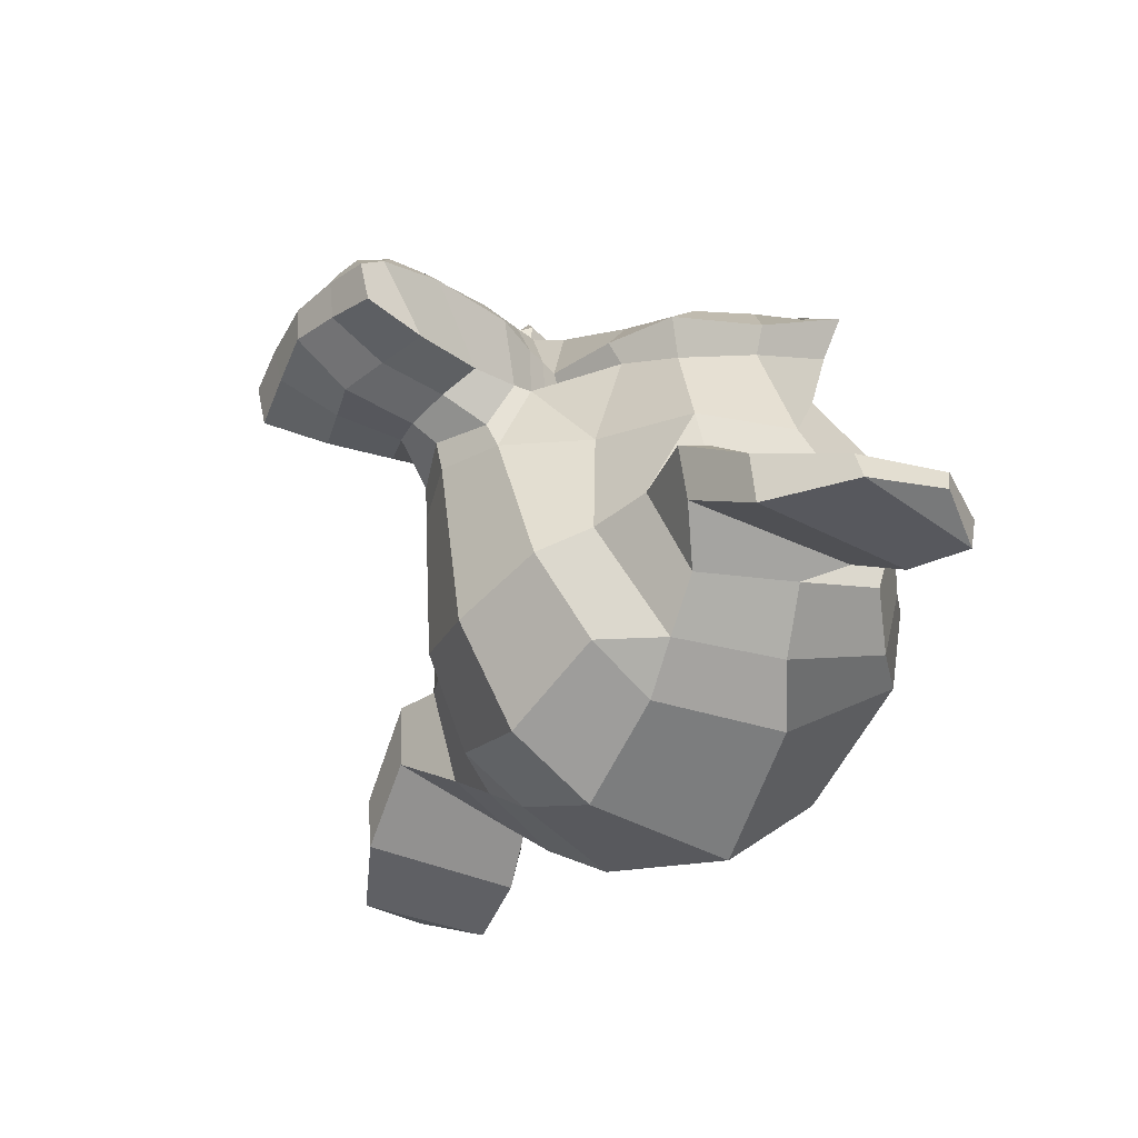
<metadata>
{"format":"obj","ext":"obj","renderer":"f3d","projection":"perspective","resolution":1024,"background":"white","views":[{"elev":-37.9,"azim":56.9,"up":"+Z"}]}
</metadata>
<code>
o Suzanne
v 0.3134 0.1175 0.5484
v -0.3134 0.1175 0.5484
v 0.3582 0.06716 0.4925
v -0.3582 0.06716 0.4925
v 0.3917 0.03918 0.4141
v -0.3917 0.03918 0.4141
v 0.2518 -0.01679 0.4421
v -0.2518 -0.01679 0.4421
v 0.2518 0.02238 0.5149
v -0.2518 0.02238 0.5149
v 0.2518 0.09514 0.5596
v -0.2518 0.09514 0.5596
v 0.1959 0.1175 0.5708
v -0.1959 0.1175 0.5708
v 0.1455 0.06716 0.5317
v -0.1455 0.06716 0.5317
v 0.1119 0.03918 0.4645
v -0.1119 0.03918 0.4645
v 0.05596 0.1735 0.4701
v -0.05596 0.1735 0.4701
v 0.1007 0.1735 0.5317
v -0.1007 0.1735 0.5317
v 0.1735 0.1735 0.5708
v -0.1735 0.1735 0.5708
v 0.1959 0.235 0.5708
v -0.1959 0.235 0.5708
v 0.1455 0.2798 0.5317
v -0.1455 0.2798 0.5317
v 0.1119 0.3134 0.4645
v -0.1119 0.3134 0.4645
v 0.2518 0.3694 0.4421
v -0.2518 0.3694 0.4421
v 0.2518 0.3246 0.5149
v -0.2518 0.3246 0.5149
v 0.2518 0.2574 0.5596
v -0.2518 0.2574 0.5596
v 0.3134 0.235 0.5484
v -0.3134 0.235 0.5484
v 0.3582 0.2798 0.4925
v -0.3582 0.2798 0.4925
v 0.3917 0.3134 0.4141
v -0.3917 0.3134 0.4141
v 0.4477 0.1735 0.4029
v -0.4477 0.1735 0.4029
v 0.4029 0.1735 0.4813
v -0.4029 0.1735 0.4813
v 0.3358 0.1735 0.5428
v -0.3358 0.1735 0.5428
v 0.3414 0.1735 0.554
v -0.3414 0.1735 0.554
v 0.319 0.2406 0.5596
v -0.319 0.2406 0.5596
v 0.2518 0.2686 0.5764
v -0.2518 0.2686 0.5764
v 0.1903 0.2406 0.5876
v -0.1903 0.2406 0.5876
v 0.1623 0.1735 0.5876
v -0.1623 0.1735 0.5876
v 0.1903 0.1119 0.5876
v -0.1903 0.1119 0.5876
v 0.2518 0.1735 0.5932
v -0.2518 0.1735 0.5932
v 0.2518 0.08395 0.5764
v -0.2518 0.08395 0.5764
v 0.319 0.1119 0.5596
v -0.319 0.1119 0.5596
v 0 0.3078 0.5317
v 0 0.2518 0.5876
v 0 -0.4869 0.5261
v 0 -0.2295 0.5596
v 0 -0.1343 0.5708
v 0 -0.554 0.5149
v 0 0.291 0.4309
v 0 0.4085 0.4085
v 0 0.6436 -0.3917
v 0 0.4029 -0.61
v 0 0.05037 -0.5932
v 0 -0.2742 -0.2518
v 0.1455 -0.1343 0.4029
v -0.1455 -0.1343 0.4029
v 0.2239 -0.3134 0.4085
v -0.2239 -0.3134 0.4085
v 0.2518 -0.4981 0.4085
v -0.2518 -0.4981 0.4085
v 0.263 -0.638 0.3806
v -0.263 -0.638 0.3806
v 0.235 -0.6772 0.375
v -0.235 -0.6772 0.375
v 0.1287 -0.6939 0.3973
v -0.1287 -0.6939 0.3973
v 0 -0.7051 0.4141
v 0.3134 -0.1007 0.3806
v -0.3134 -0.1007 0.3806
v 0.4533 -0.02798 0.3861
v -0.4533 -0.02798 0.3861
v 0.5932 0.1063 0.319
v -0.5932 0.1063 0.319
v 0.6156 0.3078 0.4253
v -0.6156 0.3078 0.4253
v 0.5093 0.347 0.4477
v -0.5093 0.347 0.4477
v 0.3526 0.4309 0.4925
v -0.3526 0.4309 0.4925
v 0.2295 0.5428 0.5261
v -0.2295 0.5428 0.5261
v 0.1119 0.5149 0.5428
v -0.1119 0.5149 0.5428
v 0.04477 0.3526 0.5373
v -0.04477 0.3526 0.5373
v 0.1175 0.2966 0.554
v -0.1175 0.2966 0.554
v 0.08954 0.2183 0.5484
v -0.08954 0.2183 0.5484
v 0.1455 0.06716 0.5317
v -0.1455 0.06716 0.5317
v 0.2686 0.01119 0.5037
v -0.2686 0.01119 0.5037
v 0.3526 0.04477 0.4813
v -0.3526 0.04477 0.4813
v 0.4477 0.1343 0.4645
v -0.4477 0.1343 0.4645
v 0.4589 0.2127 0.4645
v -0.4589 0.2127 0.4645
v 0.4309 0.2686 0.4757
v -0.4309 0.2686 0.4757
v 0.3078 0.3134 0.5149
v -0.3078 0.3134 0.5149
v 0.1791 0.3358 0.5428
v -0.1791 0.3358 0.5428
v 0 -0.5484 0.5261
v 0.07835 -0.5149 0.5261
v -0.07835 -0.5149 0.5261
v 0.08395 -0.5988 0.5093
v -0.08395 -0.5988 0.5093
v 0.04477 -0.6324 0.4981
v -0.04477 -0.6324 0.4981
v 0 -0.638 0.4925
v 0 -0.1399 0.5373
v 0 -0.1007 0.5317
v 0.07275 -0.1063 0.5317
v -0.07275 -0.1063 0.5317
v 0.08954 -0.1623 0.5373
v -0.08954 -0.1623 0.5373
v 0.06156 -0.2071 0.5317
v -0.06156 -0.2071 0.5317
v 0.2854 -0.03358 0.4813
v -0.2854 -0.03358 0.4813
v 0.4421 0.03918 0.4477
v -0.4421 0.03918 0.4477
v 0.5205 0.1455 0.4309
v -0.5205 0.1455 0.4309
v 0.5317 0.2686 0.4701
v -0.5317 0.2686 0.4701
v 0.4925 0.2966 0.5205
v -0.4925 0.2966 0.5205
v 0.3134 0.3917 0.5708
v -0.3134 0.3917 0.5708
v 0.2239 0.4589 0.5988
v -0.2239 0.4589 0.5988
v 0.1455 0.4421 0.61
v -0.1455 0.4421 0.61
v 0.07275 0.3078 0.6044
v -0.07275 0.3078 0.6044
v 0.08954 -0.07275 0.582
v -0.08954 -0.07275 0.582
v 0.1511 -0.319 0.5093
v -0.1511 -0.319 0.5093
v 0.1791 -0.5037 0.4925
v -0.1791 -0.5037 0.4925
v 0.1903 -0.5876 0.4757
v -0.1903 -0.5876 0.4757
v 0.1679 -0.6548 0.4533
v -0.1679 -0.6548 0.4533
v 0.1175 -0.666 0.4533
v -0.1175 -0.666 0.4533
v 0 -0.6772 0.4589
v 0 0.03358 0.5205
v 0 0.1511 0.5484
v 0.235 0.3414 0.5317
v -0.235 0.3414 0.5317
v 0.1175 0.1007 0.5373
v -0.1175 0.1007 0.5373
v 0.09514 0.1511 0.5428
v -0.09514 0.1511 0.5428
v 0.08395 -0.4925 0.5261
v -0.08395 -0.4925 0.5261
v 0.05596 -0.319 0.5373
v -0.05596 -0.319 0.5373
v 0 -0.319 0.5373
v 0 -0.235 0.5317
v 0.06716 -0.1959 0.5596
v -0.06716 -0.1959 0.5596
v 0.09514 -0.1623 0.5708
v -0.09514 -0.1623 0.5708
v 0.07835 -0.09514 0.5596
v -0.07835 -0.09514 0.5596
v 0.02798 -0.08954 0.5596
v -0.02798 -0.08954 0.5596
v 0 -0.1455 0.5932
v 0.03358 -0.1063 0.582
v -0.03358 -0.1063 0.582
v 0.06716 -0.1119 0.582
v -0.06716 -0.1119 0.582
v 0.07835 -0.1623 0.5932
v -0.07835 -0.1623 0.5932
v 0.05596 -0.1791 0.5764
v -0.05596 -0.1791 0.5764
v 0 -0.2071 0.5764
v 0.1847 -0.2239 0.3973
v -0.1847 -0.2239 0.3973
v 0.1175 -0.1735 0.5093
v -0.1175 -0.1735 0.5093
v 0.1287 -0.2239 0.5093
v -0.1287 -0.2239 0.5093
v 0.1679 -0.1791 0.3973
v -0.1679 -0.1791 0.3973
v 0 -0.6268 0.4925
v 0.03358 -0.6212 0.4925
v -0.03358 -0.6212 0.4925
v 0.06716 -0.5876 0.5093
v -0.06716 -0.5876 0.5093
v 0.06716 -0.5317 0.5205
v -0.06716 -0.5317 0.5205
v 0 -0.5596 0.4701
v 0.06716 -0.5373 0.4757
v -0.06716 -0.5373 0.4757
v 0.06716 -0.582 0.4589
v -0.06716 -0.582 0.4589
v 0.03358 -0.61 0.4533
v -0.03358 -0.61 0.4533
v 0 -0.6156 0.4533
v 0.1231 0.1567 0.5596
v -0.1231 0.1567 0.5596
v 0.1343 0.1119 0.554
v -0.1343 0.1119 0.554
v 0.2406 0.3078 0.5428
v -0.2406 0.3078 0.5428
v 0.1959 0.3022 0.554
v -0.1959 0.3022 0.554
v 0.3022 0.2854 0.554
v -0.3022 0.2854 0.554
v 0.4029 0.2518 0.4981
v -0.4029 0.2518 0.4981
v 0.4197 0.2071 0.4925
v -0.4197 0.2071 0.4925
v 0.4141 0.1399 0.4869
v -0.4141 0.1399 0.4869
v 0.3414 0.07275 0.5149
v -0.3414 0.07275 0.5149
v 0.2686 0.04477 0.5317
v -0.2686 0.04477 0.5317
v 0.1623 0.07835 0.5596
v -0.1623 0.07835 0.5596
v 0.1287 0.2127 0.5596
v -0.1287 0.2127 0.5596
v 0.1511 0.2686 0.5596
v -0.1511 0.2686 0.5596
v 0.1679 0.2574 0.5428
v -0.1679 0.2574 0.5428
v 0.1399 0.2127 0.5428
v -0.1399 0.2127 0.5428
v 0.1735 0.08954 0.5428
v -0.1735 0.08954 0.5428
v 0.2686 0.06156 0.5205
v -0.2686 0.06156 0.5205
v 0.3302 0.08395 0.5037
v -0.3302 0.08395 0.5037
v 0.3917 0.1511 0.4813
v -0.3917 0.1511 0.4813
v 0.3973 0.2015 0.4813
v -0.3973 0.2015 0.4813
v 0.3806 0.2406 0.4869
v -0.3806 0.2406 0.4869
v 0.2966 0.2798 0.5373
v -0.2966 0.2798 0.5373
v 0.2015 0.2854 0.5484
v -0.2015 0.2854 0.5484
v 0.2406 0.291 0.5373
v -0.2406 0.291 0.5373
v 0.1455 0.1231 0.5373
v -0.1455 0.1231 0.5373
v 0.1399 0.1623 0.5373
v -0.1399 0.1623 0.5373
v 0.07835 0.3302 0.4365
v -0.07835 0.3302 0.4365
v 0.1399 0.4757 0.4421
v -0.1399 0.4757 0.4421
v 0.2406 0.4925 0.4253
v -0.2406 0.4925 0.4253
v 0.347 0.3973 0.3973
v -0.347 0.3973 0.3973
v 0.4869 0.3246 0.3526
v -0.4869 0.3246 0.3526
v 0.5708 0.291 0.3302
v -0.5708 0.291 0.3302
v 0.554 0.1175 0.2686
v -0.554 0.1175 0.2686
v 0.4309 0 0.2966
v -0.4309 0 0.2966
v 0.3134 -0.06716 0.3358
v -0.3134 -0.06716 0.3358
v 0 0.6436 0.2071
v 0 0.7051 -0.05596
v 0 -0.1399 -0.4813
v 0 -0.3302 0.1343
v 0 -0.6995 0.3302
v 0 -0.5764 0.2462
v 0 -0.4085 0.2295
v 0 -0.347 0.2015
v 0.61 0.1679 0.03918
v -0.61 0.1679 0.03918
v 0.6156 0.2295 -0.03358
v -0.6156 0.2295 -0.03358
v 0.554 0.1903 -0.3134
v -0.554 0.1903 -0.3134
v 0.3302 0.3134 -0.5037
v -0.3302 0.3134 -0.5037
v 0.5261 -0.03358 0.05037
v -0.5261 -0.03358 0.05037
v 0.4253 -0.08954 -0.1175
v -0.4253 -0.08954 -0.1175
v 0.4589 -0.005596 -0.3078
v -0.4589 -0.005596 -0.3078
v 0.2406 0.03918 -0.4757
v -0.2406 0.03918 -0.4757
v 0.1679 -0.2518 0.291
v -0.1679 -0.2518 0.291
v 0.1287 -0.2966 0.1847
v -0.1287 -0.2966 0.1847
v 0.2071 -0.5093 0.2742
v -0.2071 -0.5093 0.2742
v 0.1791 -0.3582 0.2798
v -0.1791 -0.3582 0.2798
v 0.235 -0.6548 0.2854
v -0.235 -0.6548 0.2854
v 0.1007 -0.5428 0.263
v -0.1007 -0.5428 0.263
v 0.08954 -0.3861 0.2574
v -0.08954 -0.3861 0.2574
v 0.1175 -0.6772 0.3134
v -0.1175 -0.6772 0.3134
v 0.1567 -0.2015 0.3078
v -0.1567 -0.2015 0.3078
v 0.1511 -0.1623 0.3358
v -0.1511 -0.1623 0.3358
v 0.1455 -0.1231 0.3582
v -0.1455 -0.1231 0.3582
v 0.1511 -0.2798 0.1175
v -0.1511 -0.2798 0.1175
v 0.2127 -0.2239 -0.1903
v -0.2127 -0.2239 -0.1903
v 0.2462 -0.1063 -0.3861
v -0.2462 -0.1063 -0.3861
v 0.3246 0.6212 -0.2742
v -0.3246 0.6212 -0.2742
v 0.3246 0.666 -0.05037
v -0.3246 0.666 -0.05037
v 0.3246 0.61 0.1679
v -0.3246 0.61 0.1679
v 0.3302 0.375 0.3078
v -0.3302 0.375 0.3078
v 0.5205 0.291 0.2406
v -0.5205 0.291 0.2406
v 0.4533 0.3246 0.2015
v -0.4533 0.3246 0.2015
v 0.4589 0.5037 0.03918
v -0.4589 0.5037 0.03918
v 0.5708 0.4029 0.08954
v -0.5708 0.4029 0.08954
v 0.5708 0.4421 -0.08395
v -0.5708 0.4421 -0.08395
v 0.4589 0.5373 -0.1399
v -0.4589 0.5373 -0.1399
v 0.4589 0.4869 -0.319
v -0.4589 0.4869 -0.319
v 0.5708 0.3861 -0.2574
v -0.5708 0.3861 -0.2574
v 0.4421 0.235 -0.4197
v -0.4421 0.235 -0.4197
v 0.347 0.01679 -0.3917
v -0.347 0.01679 -0.3917
v 0.5876 0.235 -0.1455
v -0.5876 0.235 -0.1455
v 0.291 -0.1231 0.1063
v -0.291 -0.1231 0.1063
v 0.3078 -0.1399 -0.1511
v -0.3078 -0.1399 -0.1511
v 0.638 0.291 -0.1679
v -0.638 0.291 -0.1679
v 0.554 -0.1007 -0.08954
v -0.554 -0.1007 -0.08954
v 0.7443 -0.07275 -0.235
v -0.7443 -0.07275 -0.235
v 0.9178 0.03918 -0.3078
v -0.9178 0.03918 -0.3078
v 0.9682 0.2295 -0.3022
v -0.9682 0.2295 -0.3022
v 0.8842 0.3638 -0.3022
v -0.8842 0.3638 -0.3022
v 0.7331 0.3414 -0.2239
v -0.7331 0.3414 -0.2239
v 0.7275 0.2966 -0.2071
v -0.7275 0.2966 -0.2071
v 0.8506 0.3134 -0.2798
v -0.8506 0.3134 -0.2798
v 0.9066 0.2071 -0.291
v -0.9066 0.2071 -0.291
v 0.8674 0.05596 -0.291
v -0.8674 0.05596 -0.291
v 0.7387 -0.02798 -0.2183
v -0.7387 -0.02798 -0.2183
v 0.5932 -0.05037 -0.09514
v -0.5932 -0.05037 -0.09514
v 0.6604 0.2574 -0.1567
v -0.6604 0.2574 -0.1567
v 0.6772 0.2183 -0.2071
v -0.6772 0.2183 -0.2071
v 0.6324 -0.01679 -0.1511
v -0.6324 -0.01679 -0.1511
v 0.7443 0 -0.263
v -0.7443 0 -0.263
v 0.8506 0.06716 -0.319
v -0.8506 0.06716 -0.319
v 0.8842 0.1791 -0.319
v -0.8842 0.1791 -0.319
v 0.8395 0.2574 -0.3134
v -0.8395 0.2574 -0.3134
v 0.7331 0.2462 -0.2574
v -0.7331 0.2462 -0.2574
v 0.6044 0.2071 -0.1511
v -0.6044 0.2071 -0.1511
v 0.5988 0.1231 -0.1959
v -0.5988 0.1231 -0.1959
v 0.5428 0.06716 -0.1959
v -0.5428 0.06716 -0.1959
v 0.5876 0.06156 -0.1959
v -0.5876 0.06156 -0.1959
v 0.6044 0.01119 -0.1959
v -0.6044 0.01119 -0.1959
v 0.582 -0.01119 -0.1959
v -0.582 -0.01119 -0.1959
v 0.5205 0 -0.05037
v -0.5205 0 -0.05037
v 0.5149 -0.01679 -0.1231
v -0.5149 -0.01679 -0.1231
v 0.5149 0.02798 -0.1343
v -0.5149 0.02798 -0.1343
v 0.5708 0.1455 -0.1511
v -0.5708 0.1455 -0.1511
v 0.638 0.1735 -0.1903
v -0.638 0.1735 -0.1903
v 0.638 0.1679 -0.2295
v -0.638 0.1679 -0.2295
v 0.582 -0.01119 -0.2295
v -0.582 -0.01119 -0.2295
v 0.61 0.01119 -0.2295
v -0.61 0.01119 -0.2295
v 0.5932 0.05596 -0.2295
v -0.5932 0.05596 -0.2295
v 0.5484 0.06716 -0.2295
v -0.5484 0.06716 -0.2295
v 0.6044 0.1231 -0.2295
v -0.6044 0.1231 -0.2295
v 0.7443 0.235 -0.2966
v -0.7443 0.235 -0.2966
v 0.8506 0.2462 -0.347
v -0.8506 0.2462 -0.347
v 0.901 0.1735 -0.3526
v -0.901 0.1735 -0.3526
v 0.8674 0.06156 -0.347
v -0.8674 0.06156 -0.347
v 0.7499 0 -0.3022
v -0.7499 0 -0.3022
v 0.6324 -0.01119 -0.1903
v -0.6324 -0.01119 -0.1903
v 0.6828 0.2071 -0.2462
v -0.6828 0.2071 -0.2462
v 0.638 0.07835 -0.235
v -0.638 0.07835 -0.235
v 0.6716 0.04477 -0.2406
v -0.6716 0.04477 -0.2406
v 0.7163 0.08954 -0.263
v -0.7163 0.08954 -0.263
v 0.6884 0.1231 -0.2518
v -0.6884 0.1231 -0.2518
v 0.7275 0.1679 -0.2686
v -0.7275 0.1679 -0.2686
v 0.7555 0.1343 -0.2742
v -0.7555 0.1343 -0.2742
v 0.7947 0.1511 -0.2798
v -0.7947 0.1511 -0.2798
v 0.7779 0.1959 -0.2798
v -0.7779 0.1959 -0.2798
v 0.7331 0.3134 -0.347
v -0.7331 0.3134 -0.347
v 0.8954 0.3358 -0.3917
v -0.8954 0.3358 -0.3917
v 0.9794 0.2127 -0.3582
v -0.9794 0.2127 -0.3582
v 0.9402 0.03918 -0.3806
v -0.9402 0.03918 -0.3806
v 0.7443 -0.06156 -0.3526
v -0.7443 -0.06156 -0.3526
v 0.5652 -0.08954 -0.235
v -0.5652 -0.08954 -0.235
v 0.6156 0.2742 -0.2742
v -0.6156 0.2742 -0.2742
f 47 1 3 45
f 4 2 48 46
f 45 3 5 43
f 6 4 46 44
f 3 9 7 5
f 8 10 4 6
f 1 11 9 3
f 10 12 2 4
f 11 13 15 9
f 16 14 12 10
f 9 15 17 7
f 18 16 10 8
f 15 21 19 17
f 20 22 16 18
f 13 23 21 15
f 22 24 14 16
f 23 25 27 21
f 28 26 24 22
f 21 27 29 19
f 30 28 22 20
f 27 33 31 29
f 32 34 28 30
f 25 35 33 27
f 34 36 26 28
f 35 37 39 33
f 40 38 36 34
f 33 39 41 31
f 42 40 34 32
f 39 45 43 41
f 44 46 40 42
f 37 47 45 39
f 46 48 38 40
f 47 37 51 49
f 52 38 48 50
f 37 35 53 51
f 54 36 38 52
f 35 25 55 53
f 56 26 36 54
f 25 23 57 55
f 58 24 26 56
f 23 13 59 57
f 60 14 24 58
f 13 11 63 59
f 64 12 14 60
f 11 1 65 63
f 66 2 12 64
f 1 47 49 65
f 50 48 2 66
f 61 65 49
f 50 66 62
f 63 65 61
f 62 66 64
f 61 59 63
f 64 60 62
f 61 57 59
f 60 58 62
f 61 55 57
f 58 56 62
f 61 53 55
f 56 54 62
f 61 51 53
f 54 52 62
f 61 49 51
f 52 50 62
f 89 174 176 91
f 176 175 90 91
f 87 172 174 89
f 175 173 88 90
f 85 170 172 87
f 173 171 86 88
f 83 168 170 85
f 171 169 84 86
f 81 166 168 83
f 169 167 82 84
f 79 92 146 164
f 147 93 80 165
f 92 94 148 146
f 149 95 93 147
f 94 96 150 148
f 151 97 95 149
f 96 98 152 150
f 153 99 97 151
f 98 100 154 152
f 155 101 99 153
f 100 102 156 154
f 157 103 101 155
f 102 104 158 156
f 159 105 103 157
f 104 106 160 158
f 161 107 105 159
f 106 108 162 160
f 163 109 107 161
f 108 67 68 162
f 68 67 109 163
f 110 128 160 162
f 161 129 111 163
f 128 179 158 160
f 159 180 129 161
f 126 156 158 179
f 159 157 127 180
f 124 154 156 126
f 157 155 125 127
f 122 152 154 124
f 155 153 123 125
f 120 150 152 122
f 153 151 121 123
f 118 148 150 120
f 151 149 119 121
f 116 146 148 118
f 149 147 117 119
f 114 164 146 116
f 147 165 115 117
f 114 181 177 164
f 177 182 115 165
f 110 162 68 112
f 68 163 111 113
f 112 68 178 183
f 178 68 113 184
f 177 181 183 178
f 184 182 177 178
f 135 137 176 174
f 176 137 136 175
f 133 135 174 172
f 175 136 134 173
f 131 133 172 170
f 173 134 132 171
f 166 187 185 168
f 186 188 167 169
f 131 170 168 185
f 169 171 132 186
f 144 190 189 187
f 189 190 145 188
f 185 187 189 69
f 189 188 186 69
f 130 131 185 69
f 186 132 130 69
f 142 193 191 144
f 192 194 143 145
f 140 195 193 142
f 194 196 141 143
f 139 197 195 140
f 196 198 139 141
f 138 71 197 139
f 198 71 138 139
f 190 144 191 70
f 192 145 190 70
f 70 191 206 208
f 207 192 70 208
f 71 199 200 197
f 201 199 71 198
f 197 200 202 195
f 203 201 198 196
f 195 202 204 193
f 205 203 196 194
f 193 204 206 191
f 207 205 194 192
f 199 204 202 200
f 203 205 199 201
f 199 208 206 204
f 207 208 199 205
f 139 140 164 177
f 165 141 139 177
f 140 142 211 164
f 212 143 141 165
f 142 144 213 211
f 214 145 143 212
f 144 187 166 213
f 167 188 145 214
f 81 209 213 166
f 214 210 82 167
f 209 215 211 213
f 212 216 210 214
f 79 164 211 215
f 212 165 80 216
f 131 130 72 222
f 72 130 132 223
f 133 131 222 220
f 223 132 134 221
f 135 133 220 218
f 221 134 136 219
f 137 135 218 217
f 219 136 137 217
f 217 218 229 231
f 230 219 217 231
f 218 220 227 229
f 228 221 219 230
f 220 222 225 227
f 226 223 221 228
f 222 72 224 225
f 224 72 223 226
f 224 231 229 225
f 230 231 224 226
f 225 229 227
f 228 230 226
f 183 181 234 232
f 235 182 184 233
f 112 183 232 254
f 233 184 113 255
f 110 112 254 256
f 255 113 111 257
f 181 114 252 234
f 253 115 182 235
f 114 116 250 252
f 251 117 115 253
f 116 118 248 250
f 249 119 117 251
f 118 120 246 248
f 247 121 119 249
f 120 122 244 246
f 245 123 121 247
f 122 124 242 244
f 243 125 123 245
f 124 126 240 242
f 241 127 125 243
f 126 179 236 240
f 237 180 127 241
f 179 128 238 236
f 239 129 180 237
f 128 110 256 238
f 257 111 129 239
f 238 256 258 276
f 259 257 239 277
f 236 238 276 278
f 277 239 237 279
f 240 236 278 274
f 279 237 241 275
f 242 240 274 272
f 275 241 243 273
f 244 242 272 270
f 273 243 245 271
f 246 244 270 268
f 271 245 247 269
f 248 246 268 266
f 269 247 249 267
f 250 248 266 264
f 267 249 251 265
f 252 250 264 262
f 265 251 253 263
f 234 252 262 280
f 263 253 235 281
f 256 254 260 258
f 261 255 257 259
f 254 232 282 260
f 283 233 255 261
f 232 234 280 282
f 281 235 233 283
f 67 108 284 73
f 285 109 67 73
f 108 106 286 284
f 287 107 109 285
f 106 104 288 286
f 289 105 107 287
f 104 102 290 288
f 291 103 105 289
f 102 100 292 290
f 293 101 103 291
f 100 98 294 292
f 295 99 101 293
f 98 96 296 294
f 297 97 99 295
f 96 94 298 296
f 299 95 97 297
f 94 92 300 298
f 301 93 95 299
f 308 309 328 338
f 329 309 308 339
f 307 308 338 336
f 339 308 307 337
f 306 307 336 340
f 337 307 306 341
f 89 91 306 340
f 306 91 90 341
f 87 89 340 334
f 341 90 88 335
f 85 87 334 330
f 335 88 86 331
f 83 85 330 332
f 331 86 84 333
f 330 336 338 332
f 339 337 331 333
f 330 334 340 336
f 341 335 331 337
f 326 332 338 328
f 339 333 327 329
f 81 83 332 326
f 333 84 82 327
f 209 342 344 215
f 345 343 210 216
f 81 326 342 209
f 343 327 82 210
f 79 215 344 346
f 345 216 80 347
f 79 346 300 92
f 301 347 80 93
f 77 324 352 304
f 353 325 77 304
f 304 352 350 78
f 351 353 304 78
f 78 350 348 305
f 349 351 78 305
f 305 348 328 309
f 329 349 305 309
f 326 328 348 342
f 349 329 327 343
f 296 298 318 310
f 319 299 297 311
f 76 316 324 77
f 325 317 76 77
f 302 358 356 303
f 357 359 302 303
f 303 356 354 75
f 355 357 303 75
f 75 354 316 76
f 317 355 75 76
f 292 294 362 364
f 363 295 293 365
f 364 362 368 366
f 369 363 365 367
f 366 368 370 372
f 371 369 367 373
f 372 370 376 374
f 377 371 373 375
f 314 378 374 376
f 375 379 315 377
f 316 354 374 378
f 375 355 317 379
f 354 356 372 374
f 373 357 355 375
f 356 358 366 372
f 367 359 357 373
f 358 360 364 366
f 365 361 359 367
f 290 292 364 360
f 365 293 291 361
f 74 360 358 302
f 359 361 74 302
f 284 286 288 290
f 289 287 285 291
f 284 290 360 74
f 361 291 285 74
f 73 284 74
f 74 285 73
f 294 296 310 362
f 311 297 295 363
f 310 312 368 362
f 369 313 311 363
f 312 382 370 368
f 371 383 313 369
f 314 376 370 382
f 371 377 315 383
f 348 350 386 384
f 387 351 349 385
f 318 384 386 320
f 387 385 319 321
f 298 300 384 318
f 385 301 299 319
f 300 344 342 384
f 343 345 301 385
f 342 348 384
f 385 349 343
f 300 346 344
f 345 347 301
f 314 322 380 378
f 381 323 315 379
f 316 378 380 324
f 381 379 317 325
f 320 386 380 322
f 381 387 321 323
f 350 352 380 386
f 381 353 351 387
f 324 380 352
f 353 381 325
f 400 388 414 402
f 415 389 401 403
f 400 402 404 398
f 405 403 401 399
f 398 404 406 396
f 407 405 399 397
f 396 406 408 394
f 409 407 397 395
f 394 408 410 392
f 411 409 395 393
f 392 410 412 390
f 413 411 393 391
f 410 420 418 412
f 419 421 411 413
f 408 422 420 410
f 421 423 409 411
f 406 424 422 408
f 423 425 407 409
f 404 426 424 406
f 425 427 405 407
f 402 428 426 404
f 427 429 403 405
f 402 414 416 428
f 417 415 403 429
f 318 320 444 442
f 445 321 319 443
f 320 390 412 444
f 413 391 321 445
f 310 318 442 312
f 443 319 311 313
f 382 430 414 388
f 415 431 383 389
f 412 418 440 444
f 441 419 413 445
f 438 446 444 440
f 445 447 439 441
f 434 446 438 436
f 439 447 435 437
f 432 448 446 434
f 447 449 433 435
f 430 448 432 450
f 433 449 431 451
f 414 430 450 416
f 451 431 415 417
f 312 448 430 382
f 431 449 313 383
f 312 442 446 448
f 447 443 313 449
f 442 444 446
f 447 445 443
f 416 450 452 476
f 453 451 417 477
f 450 432 462 452
f 463 433 451 453
f 432 434 460 462
f 461 435 433 463
f 434 436 458 460
f 459 437 435 461
f 436 438 456 458
f 457 439 437 459
f 438 440 454 456
f 455 441 439 457
f 440 418 474 454
f 475 419 441 455
f 428 416 476 464
f 477 417 429 465
f 426 428 464 466
f 465 429 427 467
f 424 426 466 468
f 467 427 425 469
f 422 424 468 470
f 469 425 423 471
f 420 422 470 472
f 471 423 421 473
f 418 420 472 474
f 473 421 419 475
f 458 456 480 478
f 481 457 459 479
f 478 480 482 484
f 483 481 479 485
f 484 482 488 486
f 489 483 485 487
f 486 488 490 492
f 491 489 487 493
f 464 476 486 492
f 487 477 465 493
f 452 484 486 476
f 487 485 453 477
f 452 462 478 484
f 479 463 453 485
f 458 478 462 460
f 463 479 459 461
f 454 474 480 456
f 481 475 455 457
f 472 482 480 474
f 481 483 473 475
f 470 488 482 472
f 483 489 471 473
f 468 490 488 470
f 489 491 469 471
f 466 492 490 468
f 491 493 467 469
f 464 492 466
f 467 493 465
f 392 390 504 502
f 505 391 393 503
f 394 392 502 500
f 503 393 395 501
f 396 394 500 498
f 501 395 397 499
f 398 396 498 496
f 499 397 399 497
f 400 398 496 494
f 497 399 401 495
f 388 400 494 506
f 495 401 389 507
f 494 502 504 506
f 505 503 495 507
f 494 496 500 502
f 501 497 495 503
f 496 498 500
f 501 499 497
f 314 382 388 506
f 389 383 315 507
f 314 506 504 322
f 505 507 315 323
f 320 322 504 390
f 505 323 321 391

</code>
